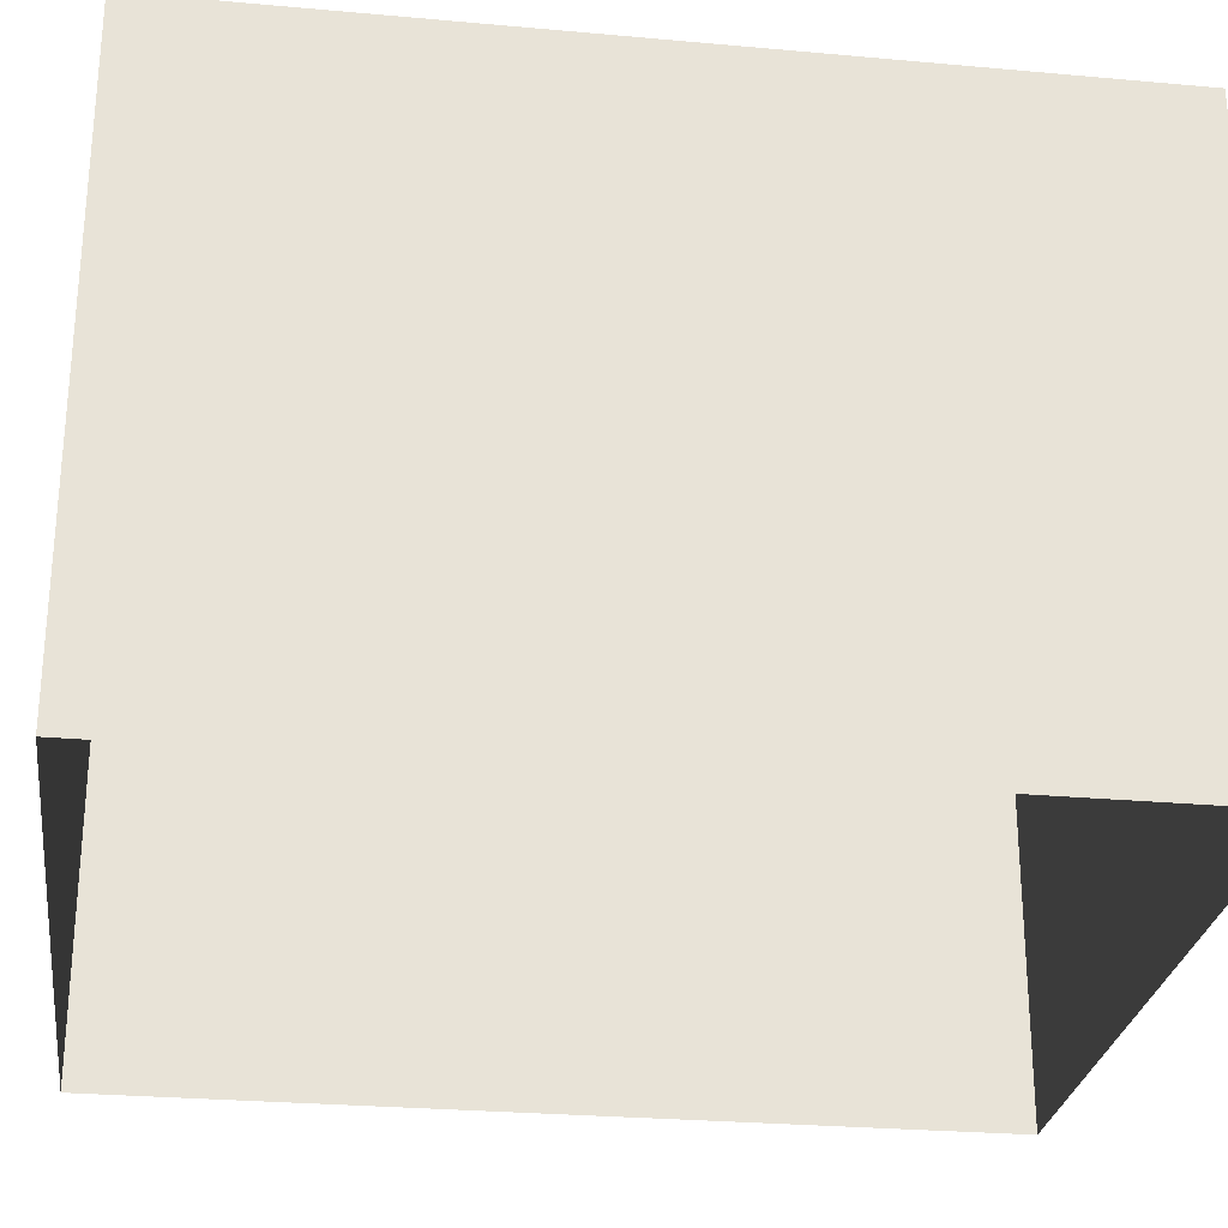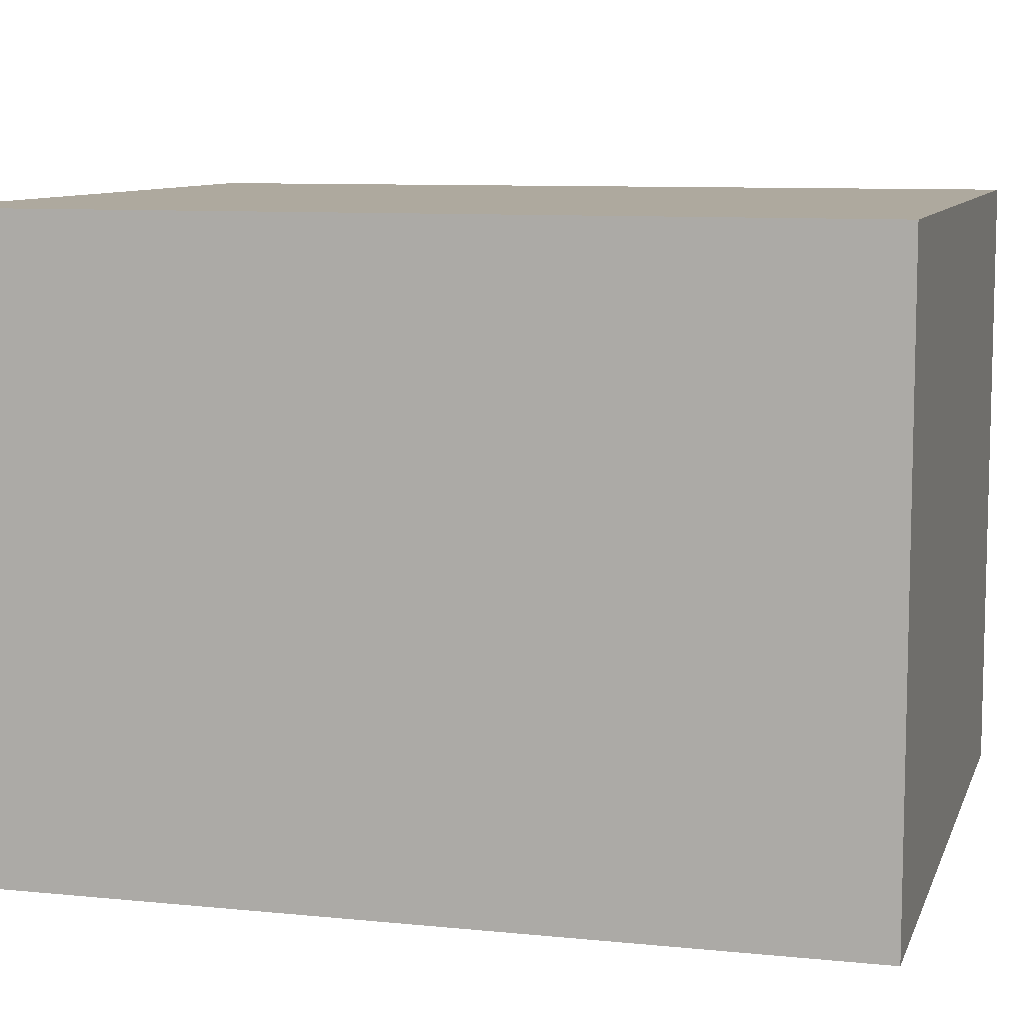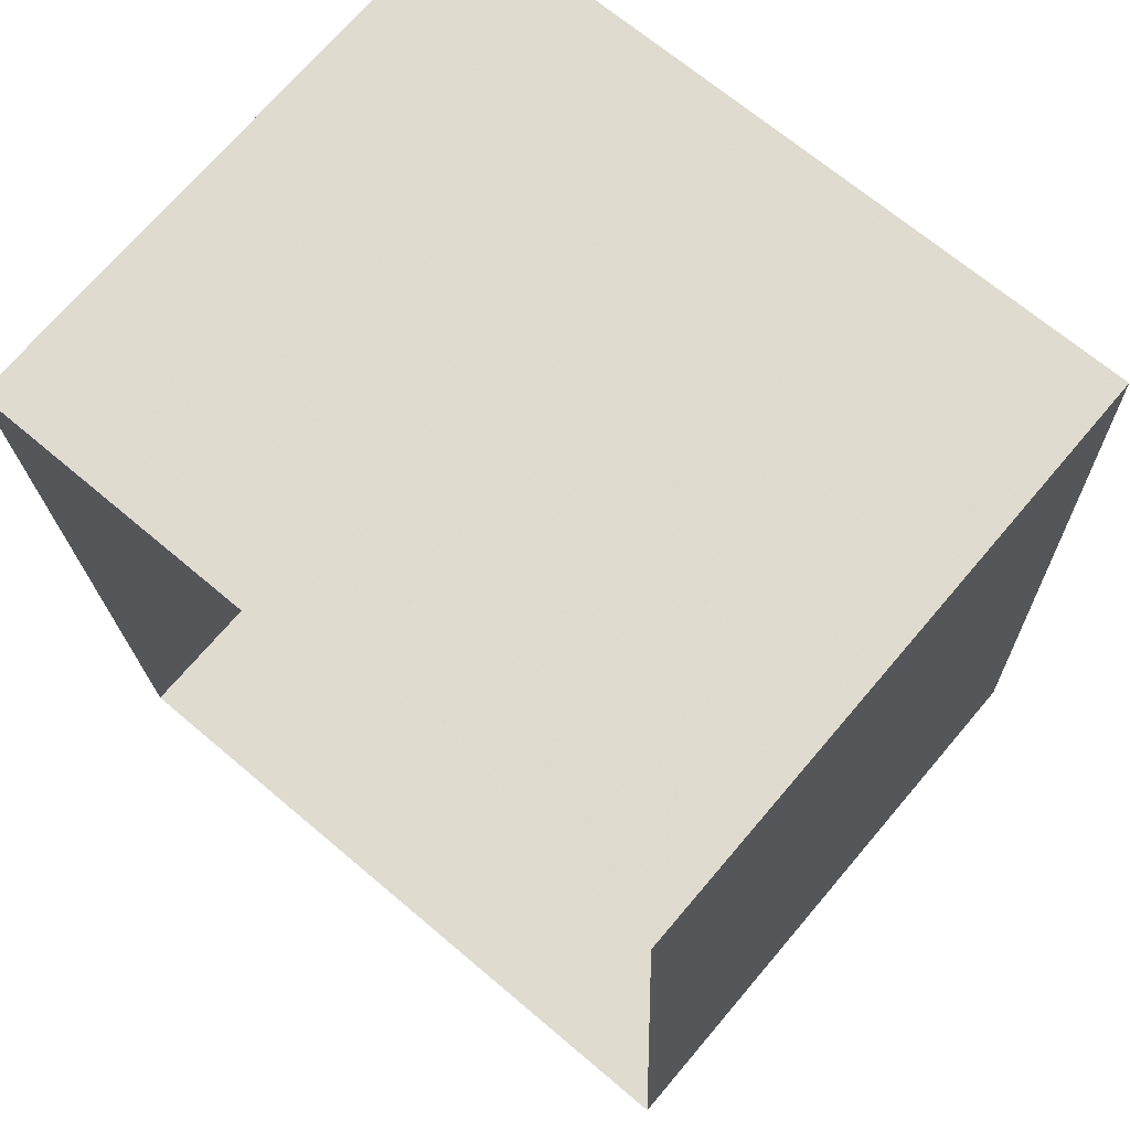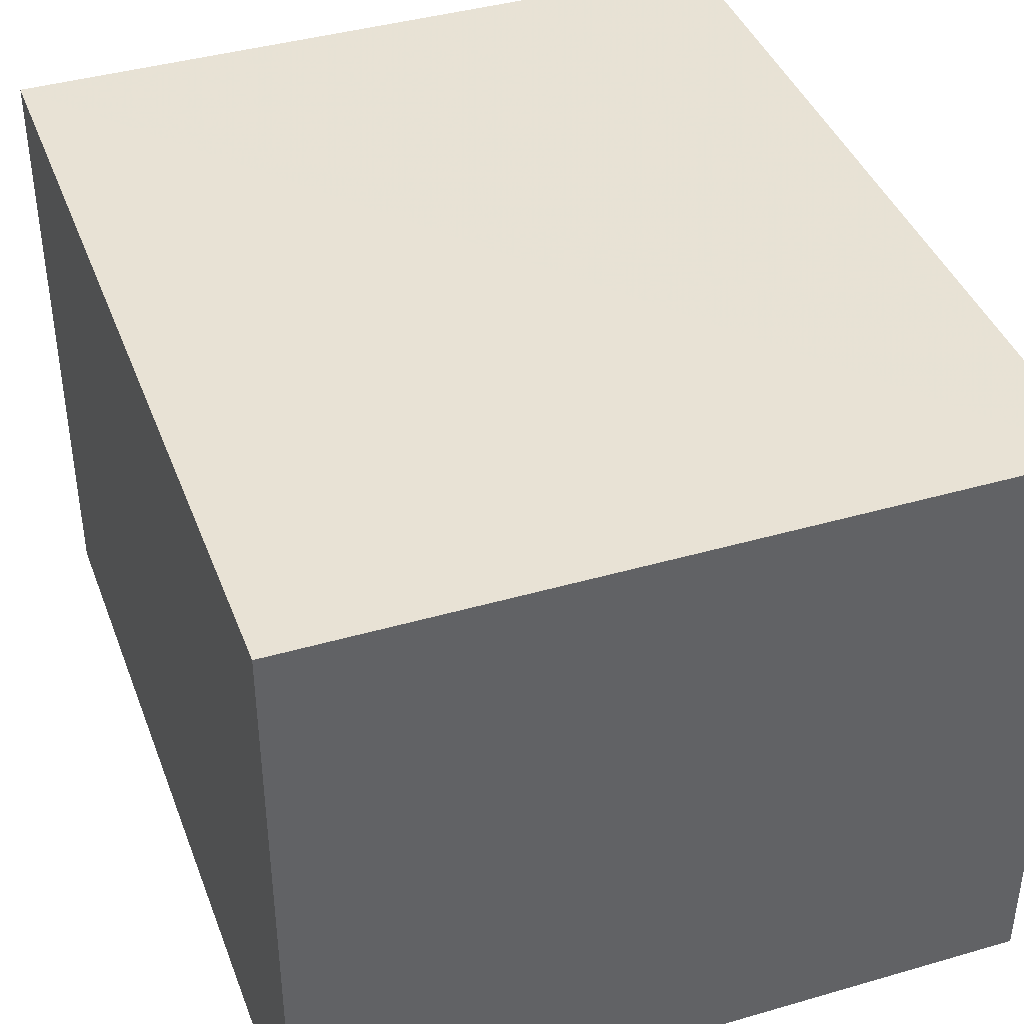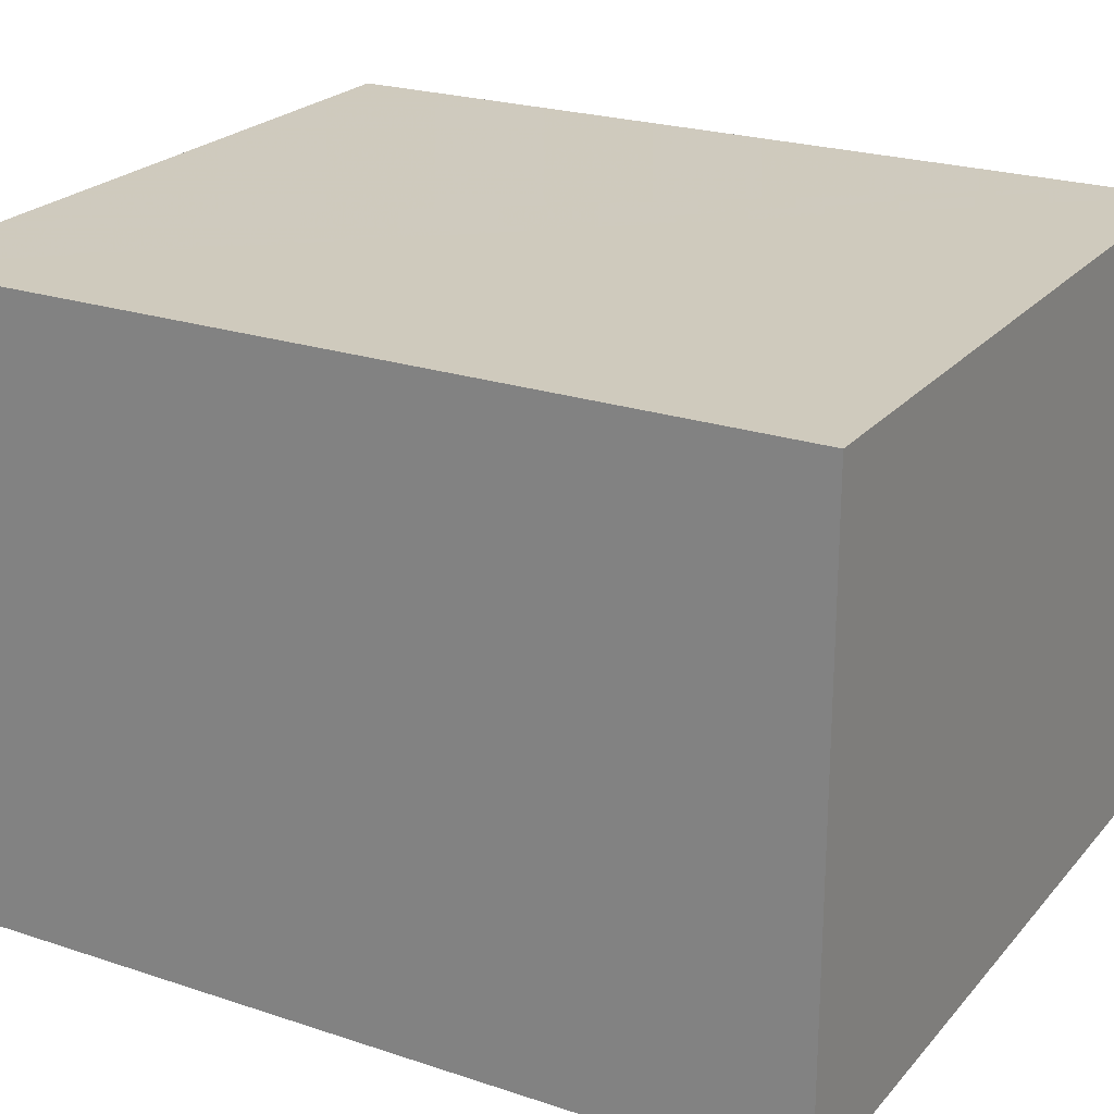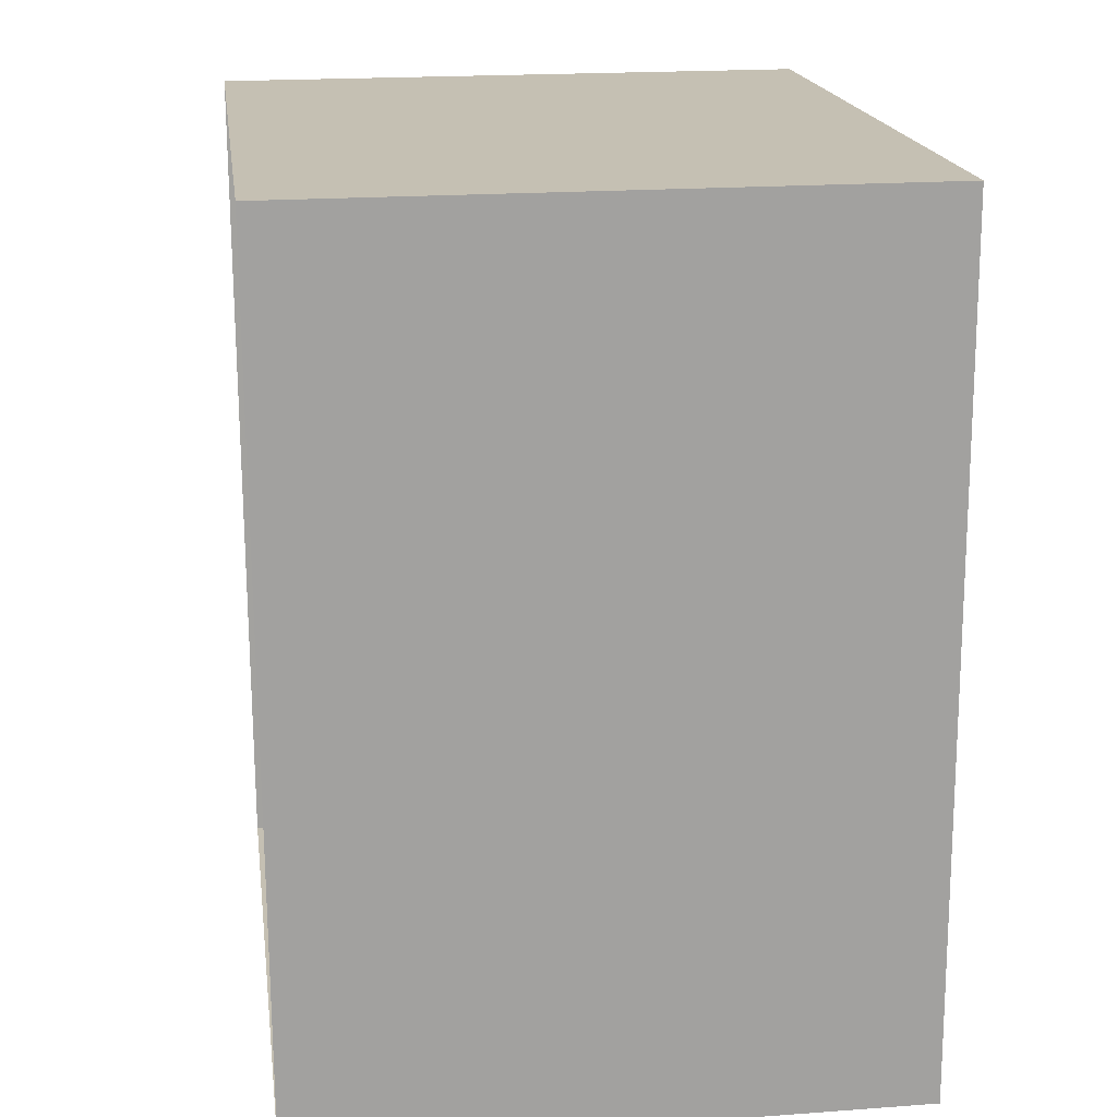
<metadata>
{"format":"obj","ext":"obj","renderer":"f3d","projection":"perspective","resolution":1024,"background":"white","views":[{"elev":-27.4,"azim":-99.8,"up":"+Z"},{"elev":9.0,"azim":103.3,"up":"+Z"},{"elev":71.4,"azim":-139.6,"up":"+Y"},{"elev":40.6,"azim":158.5,"up":"+Z"},{"elev":23.1,"azim":117.6,"up":"+Z"},{"elev":20.1,"azim":-97.8,"up":"+Y"}]}
</metadata>
<code>
v -3.724e+05 -1.036e+05 31.56
v -3.723e+05 -1.036e+05 31.56
v -3.723e+05 -1.036e+05 31.56
v -3.724e+05 -1.036e+05 31.56
v -3.724e+05 -1.036e+05 38.17
v -3.724e+05 -1.036e+05 38.17
v -3.723e+05 -1.036e+05 38.17
v -3.723e+05 -1.036e+05 38.17
f 1 2 3
f 1 4 2
f 5 6 7
f 8 5 7
f 7 3 2
f 8 7 2
f 5 4 1
f 6 5 1
f 5 2 4
f 5 8 2
f 7 1 3
f 7 6 1

</code>
